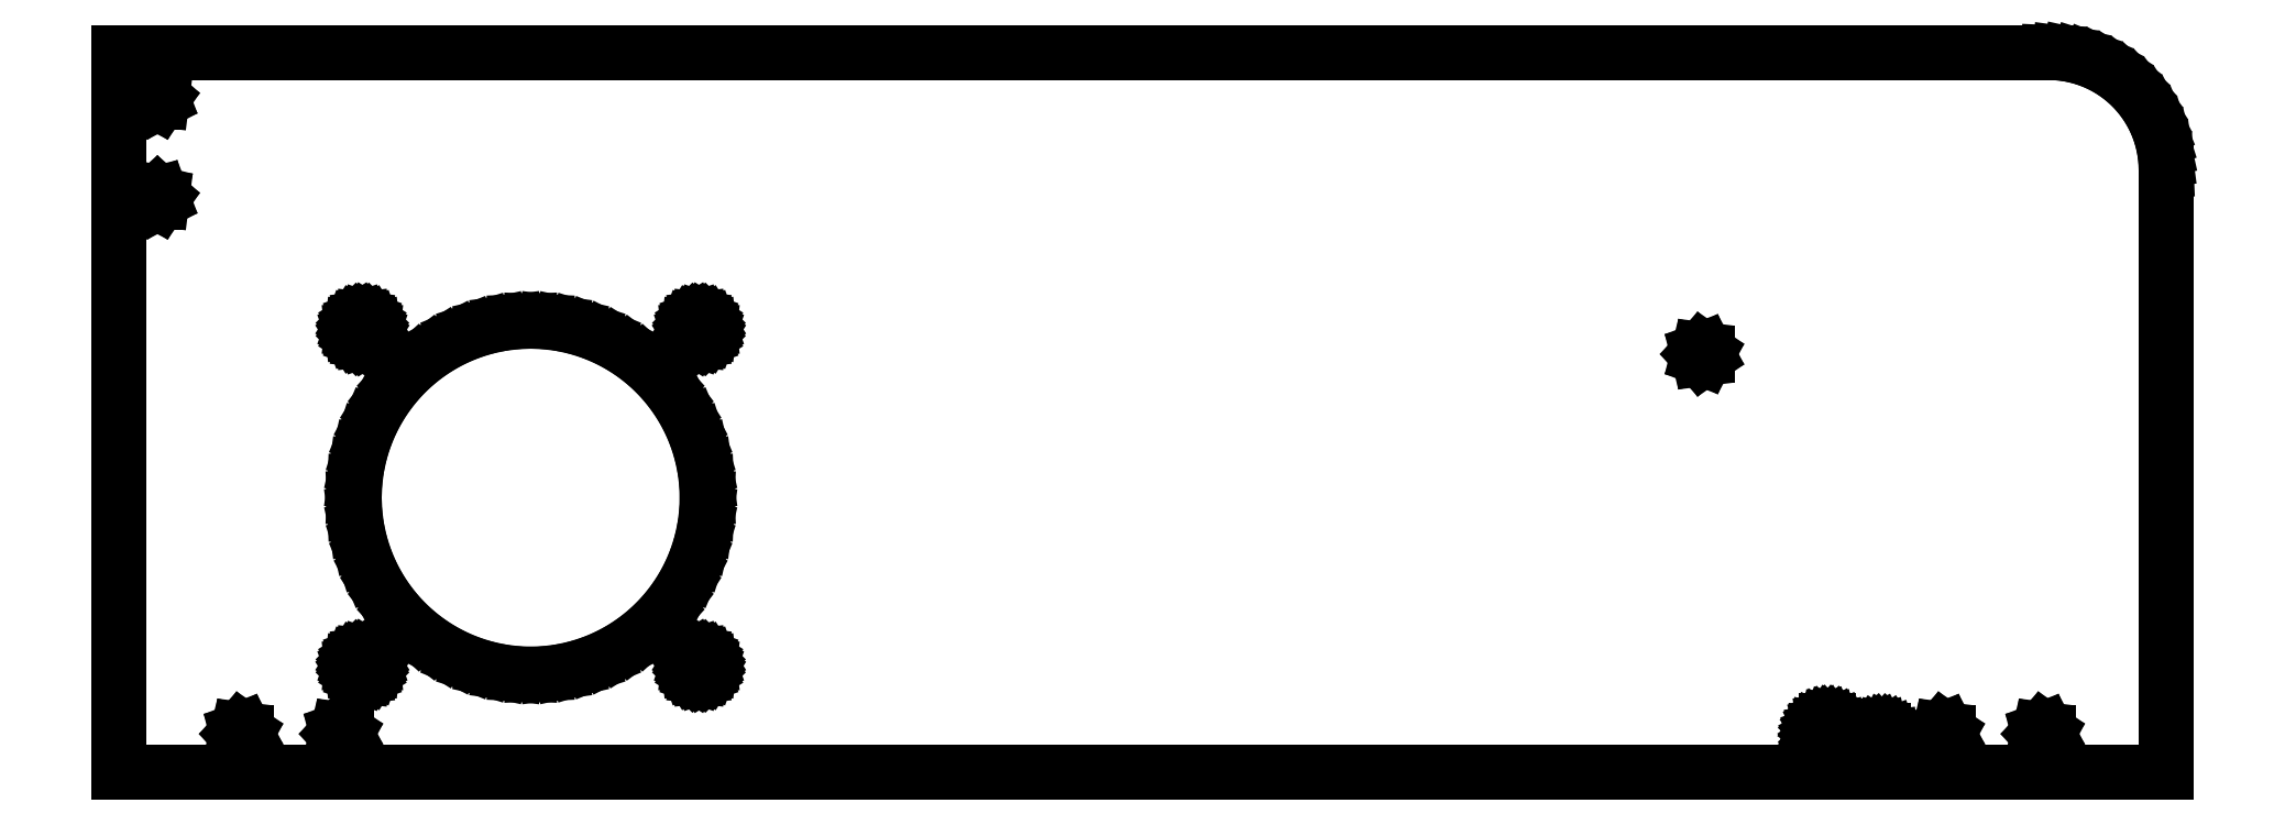
<metadata>
{"format":"dxf","ext":"dxf","renderer":"ezdxf+matplotlib","layout":"modelspace","background":"white","min_lineweight":24,"dpi":150}
</metadata>
<code>
0
SECTION
2
ENTITIES
0
LINE
8
0
10
0
11
0
20
0
21
153
0
LINE
8
0
10
0
11
410
20
153
21
153
0
LINE
8
0
10
410
11
412.2
20
153
21
152.9
0
LINE
8
0
10
412.2
11
414.3
20
152.9
21
152.6
0
LINE
8
0
10
414.3
11
416.5
20
152.6
21
152.1
0
LINE
8
0
10
416.5
11
418.6
20
152.1
21
151.5
0
LINE
8
0
10
418.6
11
420.6
20
151.5
21
150.7
0
LINE
8
0
10
420.6
11
422.5
20
150.7
21
149.7
0
LINE
8
0
10
422.5
11
424.3
20
149.7
21
148.5
0
LINE
8
0
10
424.3
11
426.1
20
148.5
21
147.2
0
LINE
8
0
10
426.1
11
427.7
20
147.2
21
145.7
0
LINE
8
0
10
427.7
11
429.2
20
145.7
21
144.1
0
LINE
8
0
10
429.2
11
430.5
20
144.1
21
142.3
0
LINE
8
0
10
430.5
11
431.7
20
142.3
21
140.5
0
LINE
8
0
10
431.7
11
432.7
20
140.5
21
138.6
0
LINE
8
0
10
432.7
11
433.5
20
138.6
21
136.6
0
LINE
8
0
10
433.5
11
434.1
20
136.6
21
134.5
0
LINE
8
0
10
434.1
11
434.6
20
134.5
21
132.3
0
LINE
8
0
10
434.6
11
434.9
20
132.3
21
130.2
0
LINE
8
0
10
434.9
11
435
20
130.2
21
128
0
LINE
8
0
10
435
11
435
20
128
21
0
0
LINE
8
0
10
435
11
0
20
0
21
0
0
LINE
8
0
10
7.207
11
7.377
20
122.2
21
122.6
0
LINE
8
0
10
7.377
11
7.735
20
122.6
21
123
0
LINE
8
0
10
7.735
11
8.2
20
123
21
123.1
0
LINE
8
0
10
8.2
11
8.665
20
123.1
21
123
0
LINE
8
0
10
8.665
11
9.023
20
123
21
122.6
0
LINE
8
0
10
9.023
11
9.193
20
122.6
21
122.2
0
LINE
8
0
10
9.193
11
9.135
20
122.2
21
121.7
0
LINE
8
0
10
9.135
11
8.863
20
121.7
21
121.3
0
LINE
8
0
10
8.863
11
8.439
20
121.3
21
121.1
0
LINE
8
0
10
8.439
11
7.961
20
121.1
21
121.1
0
LINE
8
0
10
7.961
11
7.537
20
121.1
21
121.3
0
LINE
8
0
10
7.537
11
7.265
20
121.3
21
121.7
0
LINE
8
0
10
7.265
11
7.207
20
121.7
21
122.2
0
LINE
8
0
10
7.207
11
7.377
20
143.4
21
143.9
0
LINE
8
0
10
7.377
11
7.735
20
143.9
21
144.2
0
LINE
8
0
10
7.735
11
8.2
20
144.2
21
144.3
0
LINE
8
0
10
8.2
11
8.665
20
144.3
21
144.2
0
LINE
8
0
10
8.665
11
9.023
20
144.2
21
143.9
0
LINE
8
0
10
9.023
11
9.193
20
143.9
21
143.4
0
LINE
8
0
10
9.193
11
9.135
20
143.4
21
142.9
0
LINE
8
0
10
9.135
11
8.863
20
142.9
21
142.6
0
LINE
8
0
10
8.863
11
8.439
20
142.6
21
142.3
0
LINE
8
0
10
8.439
11
7.961
20
142.3
21
142.3
0
LINE
8
0
10
7.961
11
7.537
20
142.3
21
142.6
0
LINE
8
0
10
7.537
11
7.265
20
142.6
21
142.9
0
LINE
8
0
10
7.265
11
7.207
20
142.9
21
143.4
0
LINE
8
0
10
25.1
11
25.21
20
8.2
21
8.665
0
LINE
8
0
10
25.21
11
25.53
20
8.665
21
9.023
0
LINE
8
0
10
25.53
11
25.98
20
9.023
21
9.193
0
LINE
8
0
10
25.98
11
26.45
20
9.193
21
9.135
0
LINE
8
0
10
26.45
11
26.85
20
9.135
21
8.863
0
LINE
8
0
10
26.85
11
27.07
20
8.863
21
8.439
0
LINE
8
0
10
27.07
11
27.07
20
8.439
21
7.961
0
LINE
8
0
10
27.07
11
26.85
20
7.961
21
7.537
0
LINE
8
0
10
26.85
11
26.45
20
7.537
21
7.265
0
LINE
8
0
10
26.45
11
25.98
20
7.265
21
7.207
0
LINE
8
0
10
25.98
11
25.53
20
7.207
21
7.377
0
LINE
8
0
10
25.53
11
25.21
20
7.377
21
7.735
0
LINE
8
0
10
25.21
11
25.1
20
7.735
21
8.2
0
LINE
8
0
10
46.32
11
46.44
20
8.2
21
8.665
0
LINE
8
0
10
46.44
11
46.75
20
8.665
21
9.023
0
LINE
8
0
10
46.75
11
47.2
20
9.023
21
9.193
0
LINE
8
0
10
47.2
11
47.67
20
9.193
21
9.135
0
LINE
8
0
10
47.67
11
48.07
20
9.135
21
8.863
0
LINE
8
0
10
48.07
11
48.29
20
8.863
21
8.439
0
LINE
8
0
10
48.29
11
48.29
20
8.439
21
7.961
0
LINE
8
0
10
48.29
11
48.07
20
7.961
21
7.537
0
LINE
8
0
10
48.07
11
47.67
20
7.537
21
7.265
0
LINE
8
0
10
47.67
11
47.2
20
7.265
21
7.207
0
LINE
8
0
10
47.2
11
46.75
20
7.207
21
7.377
0
LINE
8
0
10
46.75
11
46.44
20
7.377
21
7.735
0
LINE
8
0
10
46.44
11
46.32
20
7.735
21
8.2
0
LINE
8
0
10
49.55
11
49.6
20
22.65
21
23.14
0
LINE
8
0
10
49.6
11
49.77
20
23.14
21
23.61
0
LINE
8
0
10
49.77
11
50.03
20
23.61
21
24.02
0
LINE
8
0
10
50.03
11
50.38
20
24.02
21
24.37
0
LINE
8
0
10
50.38
11
50.8
20
24.37
21
24.63
0
LINE
8
0
10
50.8
11
51.26
20
24.63
21
24.8
0
LINE
8
0
10
51.26
11
51.75
20
24.8
21
24.85
0
LINE
8
0
10
51.75
11
52.24
20
24.85
21
24.8
0
LINE
8
0
10
52.24
11
52.7
20
24.8
21
24.63
0
LINE
8
0
10
52.7
11
53.12
20
24.63
21
24.37
0
LINE
8
0
10
53.12
11
53.47
20
24.37
21
24.02
0
LINE
8
0
10
53.47
11
53.73
20
24.02
21
23.61
0
LINE
8
0
10
53.73
11
53.9
20
23.61
21
23.14
0
LINE
8
0
10
53.9
11
53.95
20
23.14
21
22.65
0
LINE
8
0
10
53.95
11
53.9
20
22.65
21
22.16
0
LINE
8
0
10
53.9
11
53.73
20
22.16
21
21.7
0
LINE
8
0
10
53.73
11
53.47
20
21.7
21
21.28
0
LINE
8
0
10
53.47
11
53.12
20
21.28
21
20.93
0
LINE
8
0
10
53.12
11
52.7
20
20.93
21
20.67
0
LINE
8
0
10
52.7
11
52.24
20
20.67
21
20.5
0
LINE
8
0
10
52.24
11
51.75
20
20.5
21
20.45
0
LINE
8
0
10
51.75
11
51.26
20
20.45
21
20.5
0
LINE
8
0
10
51.26
11
50.8
20
20.5
21
20.67
0
LINE
8
0
10
50.8
11
50.38
20
20.67
21
20.93
0
LINE
8
0
10
50.38
11
50.03
20
20.93
21
21.28
0
LINE
8
0
10
50.03
11
49.77
20
21.28
21
21.7
0
LINE
8
0
10
49.77
11
49.6
20
21.7
21
22.16
0
LINE
8
0
10
49.6
11
49.55
20
22.16
21
22.65
0
LINE
8
0
10
49.55
11
49.6
20
94.15
21
94.64
0
LINE
8
0
10
49.6
11
49.77
20
94.64
21
95.11
0
LINE
8
0
10
49.77
11
50.03
20
95.11
21
95.52
0
LINE
8
0
10
50.03
11
50.38
20
95.52
21
95.87
0
LINE
8
0
10
50.38
11
50.8
20
95.87
21
96.13
0
LINE
8
0
10
50.8
11
51.26
20
96.13
21
96.3
0
LINE
8
0
10
51.26
11
51.75
20
96.3
21
96.35
0
LINE
8
0
10
51.75
11
52.24
20
96.35
21
96.3
0
LINE
8
0
10
52.24
11
52.7
20
96.3
21
96.13
0
LINE
8
0
10
52.7
11
53.12
20
96.13
21
95.87
0
LINE
8
0
10
53.12
11
53.47
20
95.87
21
95.52
0
LINE
8
0
10
53.47
11
53.73
20
95.52
21
95.11
0
LINE
8
0
10
53.73
11
53.9
20
95.11
21
94.64
0
LINE
8
0
10
53.9
11
53.95
20
94.64
21
94.15
0
LINE
8
0
10
53.95
11
53.9
20
94.15
21
93.66
0
LINE
8
0
10
53.9
11
53.73
20
93.66
21
93.19
0
LINE
8
0
10
53.73
11
53.47
20
93.19
21
92.78
0
LINE
8
0
10
53.47
11
53.12
20
92.78
21
92.43
0
LINE
8
0
10
53.12
11
52.7
20
92.43
21
92.17
0
LINE
8
0
10
52.7
11
52.24
20
92.17
21
92
0
LINE
8
0
10
52.24
11
51.75
20
92
21
91.95
0
LINE
8
0
10
51.75
11
51.26
20
91.95
21
92
0
LINE
8
0
10
51.26
11
50.8
20
92
21
92.17
0
LINE
8
0
10
50.8
11
50.38
20
92.17
21
92.43
0
LINE
8
0
10
50.38
11
50.03
20
92.43
21
92.78
0
LINE
8
0
10
50.03
11
49.77
20
92.78
21
93.19
0
LINE
8
0
10
49.77
11
49.6
20
93.19
21
93.66
0
LINE
8
0
10
49.6
11
49.55
20
93.66
21
94.15
0
LINE
8
0
10
50
11
50.14
20
58.4
21
61.67
0
LINE
8
0
10
50.14
11
50.57
20
61.67
21
64.91
0
LINE
8
0
10
50.57
11
51.28
20
64.91
21
68.11
0
LINE
8
0
10
51.28
11
52.26
20
68.11
21
71.23
0
LINE
8
0
10
52.26
11
53.51
20
71.23
21
74.25
0
LINE
8
0
10
53.51
11
55.02
20
74.25
21
77.15
0
LINE
8
0
10
55.02
11
56.78
20
77.15
21
79.91
0
LINE
8
0
10
56.78
11
58.77
20
79.91
21
82.5
0
LINE
8
0
10
58.77
11
60.98
20
82.5
21
84.92
0
LINE
8
0
10
60.98
11
63.4
20
84.92
21
87.13
0
LINE
8
0
10
63.4
11
65.99
20
87.13
21
89.12
0
LINE
8
0
10
65.99
11
68.75
20
89.12
21
90.88
0
LINE
8
0
10
68.75
11
71.65
20
90.88
21
92.39
0
LINE
8
0
10
71.65
11
74.67
20
92.39
21
93.64
0
LINE
8
0
10
74.67
11
77.79
20
93.64
21
94.62
0
LINE
8
0
10
77.79
11
80.99
20
94.62
21
95.33
0
LINE
8
0
10
80.99
11
84.23
20
95.33
21
95.76
0
LINE
8
0
10
84.23
11
87.5
20
95.76
21
95.9
0
LINE
8
0
10
87.5
11
90.77
20
95.9
21
95.76
0
LINE
8
0
10
90.77
11
94.01
20
95.76
21
95.33
0
LINE
8
0
10
94.01
11
97.21
20
95.33
21
94.62
0
LINE
8
0
10
97.21
11
100.3
20
94.62
21
93.64
0
LINE
8
0
10
100.3
11
103.3
20
93.64
21
92.39
0
LINE
8
0
10
103.3
11
106.2
20
92.39
21
90.88
0
LINE
8
0
10
106.2
11
109
20
90.88
21
89.12
0
LINE
8
0
10
109
11
111.6
20
89.12
21
87.13
0
LINE
8
0
10
111.6
11
114
20
87.13
21
84.92
0
LINE
8
0
10
114
11
116.2
20
84.92
21
82.5
0
LINE
8
0
10
116.2
11
118.2
20
82.5
21
79.91
0
LINE
8
0
10
118.2
11
120
20
79.91
21
77.15
0
LINE
8
0
10
120
11
121.5
20
77.15
21
74.25
0
LINE
8
0
10
121.5
11
122.7
20
74.25
21
71.23
0
LINE
8
0
10
122.7
11
123.7
20
71.23
21
68.11
0
LINE
8
0
10
123.7
11
124.4
20
68.11
21
64.91
0
LINE
8
0
10
124.4
11
124.9
20
64.91
21
61.67
0
LINE
8
0
10
124.9
11
125
20
61.67
21
58.4
0
LINE
8
0
10
125
11
124.9
20
58.4
21
55.13
0
LINE
8
0
10
124.9
11
124.4
20
55.13
21
51.89
0
LINE
8
0
10
124.4
11
123.7
20
51.89
21
48.69
0
LINE
8
0
10
123.7
11
122.7
20
48.69
21
45.57
0
LINE
8
0
10
122.7
11
121.5
20
45.57
21
42.55
0
LINE
8
0
10
121.5
11
120
20
42.55
21
39.65
0
LINE
8
0
10
120
11
118.2
20
39.65
21
36.89
0
LINE
8
0
10
118.2
11
116.2
20
36.89
21
34.3
0
LINE
8
0
10
116.2
11
114
20
34.3
21
31.88
0
LINE
8
0
10
114
11
111.6
20
31.88
21
29.67
0
LINE
8
0
10
111.6
11
109
20
29.67
21
27.68
0
LINE
8
0
10
109
11
106.2
20
27.68
21
25.92
0
LINE
8
0
10
106.2
11
103.3
20
25.92
21
24.41
0
LINE
8
0
10
103.3
11
100.3
20
24.41
21
23.16
0
LINE
8
0
10
100.3
11
97.21
20
23.16
21
22.18
0
LINE
8
0
10
97.21
11
94.01
20
22.18
21
21.47
0
LINE
8
0
10
94.01
11
90.77
20
21.47
21
21.04
0
LINE
8
0
10
90.77
11
87.5
20
21.04
21
20.9
0
LINE
8
0
10
87.5
11
84.23
20
20.9
21
21.04
0
LINE
8
0
10
84.23
11
80.99
20
21.04
21
21.47
0
LINE
8
0
10
80.99
11
77.79
20
21.47
21
22.18
0
LINE
8
0
10
77.79
11
74.67
20
22.18
21
23.16
0
LINE
8
0
10
74.67
11
71.65
20
23.16
21
24.41
0
LINE
8
0
10
71.65
11
68.75
20
24.41
21
25.92
0
LINE
8
0
10
68.75
11
65.99
20
25.92
21
27.68
0
LINE
8
0
10
65.99
11
63.4
20
27.68
21
29.67
0
LINE
8
0
10
63.4
11
60.98
20
29.67
21
31.88
0
LINE
8
0
10
60.98
11
58.77
20
31.88
21
34.3
0
LINE
8
0
10
58.77
11
56.78
20
34.3
21
36.89
0
LINE
8
0
10
56.78
11
55.02
20
36.89
21
39.65
0
LINE
8
0
10
55.02
11
53.51
20
39.65
21
42.55
0
LINE
8
0
10
53.51
11
52.26
20
42.55
21
45.57
0
LINE
8
0
10
52.26
11
51.28
20
45.57
21
48.69
0
LINE
8
0
10
51.28
11
50.57
20
48.69
21
51.89
0
LINE
8
0
10
50.57
11
50.14
20
51.89
21
55.13
0
LINE
8
0
10
50.14
11
50
20
55.13
21
58.4
0
LINE
8
0
10
121
11
121.1
20
22.65
21
23.14
0
LINE
8
0
10
121.1
11
121.3
20
23.14
21
23.61
0
LINE
8
0
10
121.3
11
121.5
20
23.61
21
24.02
0
LINE
8
0
10
121.5
11
121.9
20
24.02
21
24.37
0
LINE
8
0
10
121.9
11
122.3
20
24.37
21
24.63
0
LINE
8
0
10
122.3
11
122.8
20
24.63
21
24.8
0
LINE
8
0
10
122.8
11
123.2
20
24.8
21
24.85
0
LINE
8
0
10
123.2
11
123.7
20
24.85
21
24.8
0
LINE
8
0
10
123.7
11
124.2
20
24.8
21
24.63
0
LINE
8
0
10
124.2
11
124.6
20
24.63
21
24.37
0
LINE
8
0
10
124.6
11
125
20
24.37
21
24.02
0
LINE
8
0
10
125
11
125.2
20
24.02
21
23.61
0
LINE
8
0
10
125.2
11
125.4
20
23.61
21
23.14
0
LINE
8
0
10
125.4
11
125.5
20
23.14
21
22.65
0
LINE
8
0
10
125.5
11
125.4
20
22.65
21
22.16
0
LINE
8
0
10
125.4
11
125.2
20
22.16
21
21.7
0
LINE
8
0
10
125.2
11
125
20
21.7
21
21.28
0
LINE
8
0
10
125
11
124.6
20
21.28
21
20.93
0
LINE
8
0
10
124.6
11
124.2
20
20.93
21
20.67
0
LINE
8
0
10
124.2
11
123.7
20
20.67
21
20.5
0
LINE
8
0
10
123.7
11
123.2
20
20.5
21
20.45
0
LINE
8
0
10
123.2
11
122.8
20
20.45
21
20.5
0
LINE
8
0
10
122.8
11
122.3
20
20.5
21
20.67
0
LINE
8
0
10
122.3
11
121.9
20
20.67
21
20.93
0
LINE
8
0
10
121.9
11
121.5
20
20.93
21
21.28
0
LINE
8
0
10
121.5
11
121.3
20
21.28
21
21.7
0
LINE
8
0
10
121.3
11
121.1
20
21.7
21
22.16
0
LINE
8
0
10
121.1
11
121
20
22.16
21
22.65
0
LINE
8
0
10
121
11
121.1
20
94.15
21
94.64
0
LINE
8
0
10
121.1
11
121.3
20
94.64
21
95.11
0
LINE
8
0
10
121.3
11
121.5
20
95.11
21
95.52
0
LINE
8
0
10
121.5
11
121.9
20
95.52
21
95.87
0
LINE
8
0
10
121.9
11
122.3
20
95.87
21
96.13
0
LINE
8
0
10
122.3
11
122.8
20
96.13
21
96.3
0
LINE
8
0
10
122.8
11
123.2
20
96.3
21
96.35
0
LINE
8
0
10
123.2
11
123.7
20
96.35
21
96.3
0
LINE
8
0
10
123.7
11
124.2
20
96.3
21
96.13
0
LINE
8
0
10
124.2
11
124.6
20
96.13
21
95.87
0
LINE
8
0
10
124.6
11
125
20
95.87
21
95.52
0
LINE
8
0
10
125
11
125.2
20
95.52
21
95.11
0
LINE
8
0
10
125.2
11
125.4
20
95.11
21
94.64
0
LINE
8
0
10
125.4
11
125.5
20
94.64
21
94.15
0
LINE
8
0
10
125.5
11
125.4
20
94.15
21
93.66
0
LINE
8
0
10
125.4
11
125.2
20
93.66
21
93.19
0
LINE
8
0
10
125.2
11
125
20
93.19
21
92.78
0
LINE
8
0
10
125
11
124.6
20
92.78
21
92.43
0
LINE
8
0
10
124.6
11
124.2
20
92.43
21
92.17
0
LINE
8
0
10
124.2
11
123.7
20
92.17
21
92
0
LINE
8
0
10
123.7
11
123.2
20
92
21
91.95
0
LINE
8
0
10
123.2
11
122.8
20
91.95
21
92
0
LINE
8
0
10
122.8
11
122.3
20
92
21
92.17
0
LINE
8
0
10
122.3
11
121.9
20
92.17
21
92.43
0
LINE
8
0
10
121.9
11
121.5
20
92.43
21
92.78
0
LINE
8
0
10
121.5
11
121.3
20
92.78
21
93.19
0
LINE
8
0
10
121.3
11
121.1
20
93.19
21
93.66
0
LINE
8
0
10
121.1
11
121
20
93.66
21
94.15
0
LINE
8
0
10
335.5
11
335.6
20
88.9
21
89.36
0
LINE
8
0
10
335.6
11
335.9
20
89.36
21
89.72
0
LINE
8
0
10
335.9
11
336.4
20
89.72
21
89.89
0
LINE
8
0
10
336.4
11
336.9
20
89.89
21
89.83
0
LINE
8
0
10
336.9
11
337.3
20
89.83
21
89.56
0
LINE
8
0
10
337.3
11
337.5
20
89.56
21
89.14
0
LINE
8
0
10
337.5
11
337.5
20
89.14
21
88.66
0
LINE
8
0
10
337.5
11
337.3
20
88.66
21
88.24
0
LINE
8
0
10
337.3
11
336.9
20
88.24
21
87.97
0
LINE
8
0
10
336.9
11
336.4
20
87.97
21
87.91
0
LINE
8
0
10
336.4
11
335.9
20
87.91
21
88.08
0
LINE
8
0
10
335.9
11
335.6
20
88.08
21
88.44
0
LINE
8
0
10
335.6
11
335.5
20
88.44
21
88.9
0
LINE
8
0
10
360.1
11
360.1
20
8
21
8.494
0
LINE
8
0
10
360.1
11
360.2
20
8.494
21
8.974
0
LINE
8
0
10
360.2
11
360.4
20
8.974
21
9.428
0
LINE
8
0
10
360.4
11
360.7
20
9.428
21
9.843
0
LINE
8
0
10
360.7
11
361
20
9.843
21
10.21
0
LINE
8
0
10
361
11
361.4
20
10.21
21
10.51
0
LINE
8
0
10
361.4
11
361.9
20
10.51
21
10.75
0
LINE
8
0
10
361.9
11
362.3
20
10.75
21
10.91
0
LINE
8
0
10
362.3
11
362.8
20
10.91
21
10.99
0
LINE
8
0
10
362.8
11
363.3
20
10.99
21
10.99
0
LINE
8
0
10
363.3
11
363.8
20
10.99
21
10.91
0
LINE
8
0
10
363.8
11
364.3
20
10.91
21
10.75
0
LINE
8
0
10
364.3
11
364.7
20
10.75
21
10.51
0
LINE
8
0
10
364.7
11
365.1
20
10.51
21
10.21
0
LINE
8
0
10
365.1
11
365.4
20
10.21
21
9.843
0
LINE
8
0
10
365.4
11
365.7
20
9.843
21
9.428
0
LINE
8
0
10
365.7
11
365.9
20
9.428
21
8.974
0
LINE
8
0
10
365.9
11
366
20
8.974
21
8.494
0
LINE
8
0
10
366
11
366.1
20
8.494
21
8
0
LINE
8
0
10
366.1
11
366
20
8
21
7.506
0
LINE
8
0
10
366
11
365.9
20
7.506
21
7.026
0
LINE
8
0
10
365.9
11
365.7
20
7.026
21
6.572
0
LINE
8
0
10
365.7
11
365.4
20
6.572
21
6.157
0
LINE
8
0
10
365.4
11
365.1
20
6.157
21
5.793
0
LINE
8
0
10
365.1
11
364.7
20
5.793
21
5.489
0
LINE
8
0
10
364.7
11
364.3
20
5.489
21
5.253
0
LINE
8
0
10
364.3
11
363.8
20
5.253
21
5.092
0
LINE
8
0
10
363.8
11
363.3
20
5.092
21
5.01
0
LINE
8
0
10
363.3
11
362.8
20
5.01
21
5.01
0
LINE
8
0
10
362.8
11
362.3
20
5.01
21
5.092
0
LINE
8
0
10
362.3
11
361.9
20
5.092
21
5.253
0
LINE
8
0
10
361.9
11
361.4
20
5.253
21
5.489
0
LINE
8
0
10
361.4
11
361
20
5.489
21
5.793
0
LINE
8
0
10
361
11
360.7
20
5.793
21
6.157
0
LINE
8
0
10
360.7
11
360.4
20
6.157
21
6.572
0
LINE
8
0
10
360.4
11
360.2
20
6.572
21
7.026
0
LINE
8
0
10
360.2
11
360.1
20
7.026
21
7.506
0
LINE
8
0
10
360.1
11
360.1
20
7.506
21
8
0
LINE
8
0
10
372.6
11
372.6
20
7
21
7.479
0
LINE
8
0
10
372.6
11
372.8
20
7.479
21
7.929
0
LINE
8
0
10
372.8
11
373.1
20
7.929
21
8.326
0
LINE
8
0
10
373.1
11
373.4
20
8.326
21
8.646
0
LINE
8
0
10
373.4
11
373.9
20
8.646
21
8.87
0
LINE
8
0
10
373.9
11
374.3
20
8.87
21
8.985
0
LINE
8
0
10
374.3
11
374.8
20
8.985
21
8.985
0
LINE
8
0
10
374.8
11
375.3
20
8.985
21
8.87
0
LINE
8
0
10
375.3
11
375.7
20
8.87
21
8.646
0
LINE
8
0
10
375.7
11
376.1
20
8.646
21
8.326
0
LINE
8
0
10
376.1
11
376.4
20
8.326
21
7.929
0
LINE
8
0
10
376.4
11
376.5
20
7.929
21
7.479
0
LINE
8
0
10
376.5
11
376.6
20
7.479
21
7
0
LINE
8
0
10
376.6
11
376.5
20
7
21
6.521
0
LINE
8
0
10
376.5
11
376.4
20
6.521
21
6.071
0
LINE
8
0
10
376.4
11
376.1
20
6.071
21
5.674
0
LINE
8
0
10
376.1
11
375.7
20
5.674
21
5.354
0
LINE
8
0
10
375.7
11
375.3
20
5.354
21
5.13
0
LINE
8
0
10
375.3
11
374.8
20
5.13
21
5.015
0
LINE
8
0
10
374.8
11
374.3
20
5.015
21
5.015
0
LINE
8
0
10
374.3
11
373.9
20
5.015
21
5.13
0
LINE
8
0
10
373.9
11
373.4
20
5.13
21
5.354
0
LINE
8
0
10
373.4
11
373.1
20
5.354
21
5.674
0
LINE
8
0
10
373.1
11
372.8
20
5.674
21
6.071
0
LINE
8
0
10
372.8
11
372.6
20
6.071
21
6.521
0
LINE
8
0
10
372.6
11
372.6
20
6.521
21
7
0
LINE
8
0
10
386.7
11
386.8
20
8.2
21
8.665
0
LINE
8
0
10
386.8
11
387.1
20
8.665
21
9.023
0
LINE
8
0
10
387.1
11
387.6
20
9.023
21
9.193
0
LINE
8
0
10
387.6
11
388
20
9.193
21
9.135
0
LINE
8
0
10
388
11
388.4
20
9.135
21
8.863
0
LINE
8
0
10
388.4
11
388.7
20
8.863
21
8.439
0
LINE
8
0
10
388.7
11
388.7
20
8.439
21
7.961
0
LINE
8
0
10
388.7
11
388.4
20
7.961
21
7.537
0
LINE
8
0
10
388.4
11
388
20
7.537
21
7.265
0
LINE
8
0
10
388
11
387.6
20
7.265
21
7.207
0
LINE
8
0
10
387.6
11
387.1
20
7.207
21
7.377
0
LINE
8
0
10
387.1
11
386.8
20
7.377
21
7.735
0
LINE
8
0
10
386.8
11
386.7
20
7.735
21
8.2
0
LINE
8
0
10
407.9
11
408
20
8.2
21
8.665
0
LINE
8
0
10
408
11
408.3
20
8.665
21
9.023
0
LINE
8
0
10
408.3
11
408.8
20
9.023
21
9.193
0
LINE
8
0
10
408.8
11
409.3
20
9.193
21
9.135
0
LINE
8
0
10
409.3
11
409.6
20
9.135
21
8.863
0
LINE
8
0
10
409.6
11
409.9
20
8.863
21
8.439
0
LINE
8
0
10
409.9
11
409.9
20
8.439
21
7.961
0
LINE
8
0
10
409.9
11
409.6
20
7.961
21
7.537
0
LINE
8
0
10
409.6
11
409.3
20
7.537
21
7.265
0
LINE
8
0
10
409.3
11
408.8
20
7.265
21
7.207
0
LINE
8
0
10
408.8
11
408.3
20
7.207
21
7.377
0
LINE
8
0
10
408.3
11
408
20
7.377
21
7.735
0
LINE
8
0
10
408
11
407.9
20
7.735
21
8.2
0
ENDSEC
0
EOF

</code>
